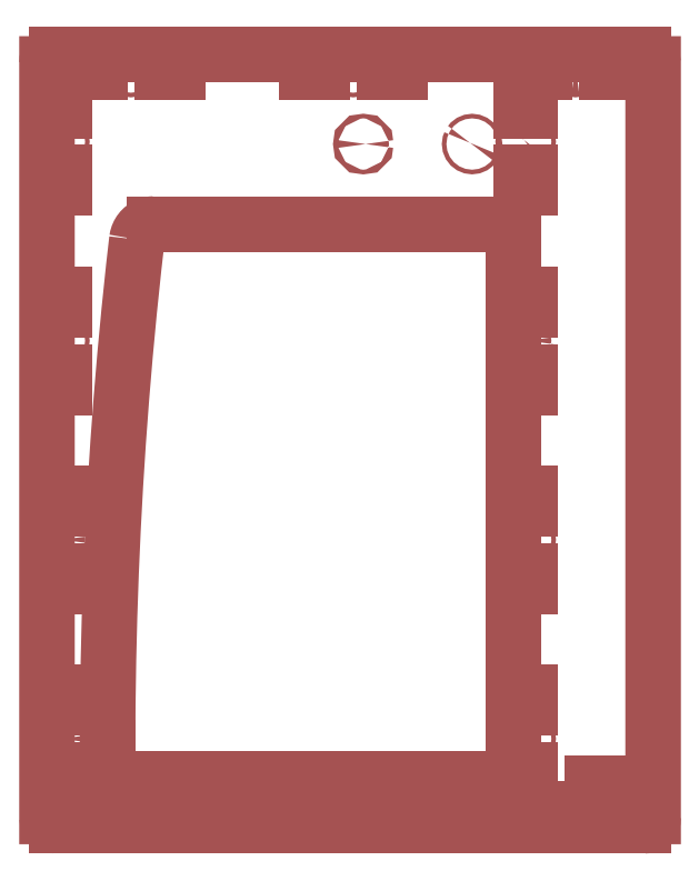
<metadata>
{"format":"dxf","ext":"dxf","renderer":"ezdxf+matplotlib","layout":"modelspace","background":"white","min_lineweight":24,"dpi":150}
</metadata>
<code>
0
SECTION
2
ENTITIES
0
CIRCLE
8
0
10
308
20
312.2
30
0
40
1.5
0
LWPOLYLINE
8
0
90
25
70
1
10
308.4
20
185.5
30
0
10
308.8
20
185.4
30
0
10
309.1
20
185.2
30
0
10
309.3
20
184.8
30
0
10
309.5
20
184.5
30
0
10
309.5
20
184.1
30
0
10
309.5
20
183.7
30
0
10
309.3
20
183.3
30
0
10
309.1
20
183
30
0
10
308.8
20
182.8
30
0
10
308.4
20
182.7
30
0
10
308
20
182.6
30
0
10
307.6
20
182.7
30
0
10
307.3
20
182.8
30
0
10
306.9
20
183
30
0
10
306.7
20
183.3
30
0
10
306.6
20
183.7
30
0
10
306.5
20
184.1
30
0
10
306.6
20
184.5
30
0
10
306.7
20
184.8
30
0
10
306.9
20
185.2
30
0
10
307.3
20
185.4
30
0
10
307.6
20
185.5
30
0
10
308
20
185.6
30
0
10
308.4
20
185.5
30
0
0
LWPOLYLINE
8
0
90
25
70
1
10
7.25
20
439
30
0
10
6.939
20
439.2
30
0
10
6.701
20
439.5
30
0
10
6.551
20
439.9
30
0
10
6.5
20
440.3
30
0
10
6.551
20
440.7
30
0
10
6.701
20
441
30
0
10
6.939
20
441.4
30
0
10
7.25
20
441.6
30
0
10
7.612
20
441.7
30
0
10
8
20
441.8
30
0
10
8.388
20
441.7
30
0
10
8.75
20
441.6
30
0
10
9.061
20
441.4
30
0
10
9.299
20
441
30
0
10
9.449
20
440.7
30
0
10
9.5
20
440.3
30
0
10
9.449
20
439.9
30
0
10
9.299
20
439.5
30
0
10
9.061
20
439.2
30
0
10
8.75
20
439
30
0
10
8.388
20
438.9
30
0
10
8
20
438.8
30
0
10
7.612
20
438.9
30
0
10
7.25
20
439
30
0
0
LWPOLYLINE
8
0
90
13
70
0
10
290
20
30
30
0
10
291.3
20
30.09
30
0
10
292.6
20
30.34
30
0
10
293.8
20
30.76
30
0
10
295
20
31.34
30
0
10
296.1
20
32.07
30
0
10
297.1
20
32.93
30
0
10
297.9
20
33.91
30
0
10
298.7
20
35
30
0
10
299.2
20
36.17
30
0
10
299.7
20
37.41
30
0
10
299.9
20
38.69
30
0
10
300
20
40
30
0
0
LINE
8
0
10
11
20
292.2
30
0
11
5
21
292.2
31
0
0
LWPOLYLINE
8
0
90
25
70
1
10
8
20
310.7
30
0
10
7.612
20
310.8
30
0
10
7.25
20
310.9
30
0
10
6.939
20
311.1
30
0
10
6.701
20
311.5
30
0
10
6.551
20
311.8
30
0
10
6.5
20
312.2
30
0
10
6.551
20
312.6
30
0
10
6.701
20
313
30
0
10
6.939
20
313.3
30
0
10
7.25
20
313.5
30
0
10
7.612
20
313.6
30
0
10
8
20
313.7
30
0
10
8.388
20
313.6
30
0
10
8.75
20
313.5
30
0
10
9.061
20
313.3
30
0
10
9.299
20
313
30
0
10
9.449
20
312.6
30
0
10
9.5
20
312.2
30
0
10
9.449
20
311.8
30
0
10
9.299
20
311.5
30
0
10
9.061
20
311.1
30
0
10
8.75
20
310.9
30
0
10
8.388
20
310.8
30
0
10
8
20
310.7
30
0
0
LINE
8
0
10
11
20
282.2
30
0
11
11
21
292.2
31
0
0
LINE
8
0
10
5
20
282.2
30
0
11
11
21
282.2
31
0
0
LINE
8
0
10
11
20
342.2
30
0
11
5
21
342.2
31
0
0
LINE
8
0
10
370.1
20
14
30
0
11
370.1
21
27.3
31
0
0
LINE
8
0
10
351.1
20
27.3
30
0
11
351.1
21
14
31
0
0
LINE
8
0
10
370.1
20
27.3
30
0
11
351.1
21
27.3
31
0
0
LINE
8
0
10
390
20
490.3
30
0
11
390
21
6
31
0
0
LINE
8
0
10
5
20
342.2
30
0
11
5
21
332.2
31
0
0
LINE
8
0
10
5
20
332.2
30
0
11
11
21
332.2
31
0
0
LINE
8
0
10
11
20
332.2
30
0
11
11
21
342.2
31
0
0
LINE
8
0
10
311
20
154.1
30
0
11
305
21
154.1
31
0
0
LWPOLYLINE
8
0
90
25
70
1
10
306.7
20
56.75
30
0
10
306.9
20
57.06
30
0
10
307.3
20
57.3
30
0
10
307.6
20
57.45
30
0
10
308
20
57.5
30
0
10
308.4
20
57.45
30
0
10
308.8
20
57.3
30
0
10
309.1
20
57.06
30
0
10
309.3
20
56.75
30
0
10
309.5
20
56.39
30
0
10
309.5
20
56
30
0
10
309.5
20
55.61
30
0
10
309.3
20
55.25
30
0
10
309.1
20
54.94
30
0
10
308.8
20
54.7
30
0
10
308.4
20
54.55
30
0
10
308
20
54.5
30
0
10
307.6
20
54.55
30
0
10
307.3
20
54.7
30
0
10
306.9
20
54.94
30
0
10
306.7
20
55.25
30
0
10
306.6
20
55.61
30
0
10
306.5
20
56
30
0
10
306.6
20
56.39
30
0
10
306.7
20
56.75
30
0
0
LWPOLYLINE
8
0
90
25
70
1
10
340
20
489.8
30
0
10
340.4
20
489.7
30
0
10
340.7
20
489.6
30
0
10
341.1
20
489.4
30
0
10
341.3
20
489
30
0
10
341.4
20
488.7
30
0
10
341.5
20
488.3
30
0
10
341.4
20
487.9
30
0
10
341.3
20
487.5
30
0
10
341.1
20
487.2
30
0
10
340.7
20
487
30
0
10
340.4
20
486.9
30
0
10
340
20
486.8
30
0
10
339.6
20
486.9
30
0
10
339.2
20
487
30
0
10
338.9
20
487.2
30
0
10
338.7
20
487.5
30
0
10
338.5
20
487.9
30
0
10
338.5
20
488.3
30
0
10
338.5
20
488.7
30
0
10
338.7
20
489
30
0
10
338.9
20
489.4
30
0
10
339.2
20
489.6
30
0
10
339.6
20
489.7
30
0
10
340
20
489.8
30
0
0
LINE
8
0
10
305
20
154.1
30
0
11
305
21
164.1
31
0
0
LINE
8
0
10
305
20
164.1
30
0
11
311
21
164.1
31
0
0
LINE
8
0
10
311
20
164.1
30
0
11
311
21
154.1
31
0
0
LINE
8
0
10
360
20
485.3
30
0
11
360
21
491.3
31
0
0
LINE
8
0
10
370
20
491.3
30
0
11
360
21
491.3
31
0
0
LINE
8
0
10
370
20
491.3
30
0
11
370
21
485.3
31
0
0
LINE
8
0
10
370
20
485.3
30
0
11
360
21
485.3
31
0
0
LINE
8
0
10
311
20
86
30
0
11
311
21
76
31
0
0
LINE
8
0
10
311
20
76
30
0
11
305
21
76
31
0
0
LWPOLYLINE
8
0
90
25
70
1
10
306.9
20
441.4
30
0
10
307.2
20
441.6
30
0
10
307.6
20
441.7
30
0
10
308
20
441.8
30
0
10
308.4
20
441.7
30
0
10
308.7
20
441.6
30
0
10
309.1
20
441.4
30
0
10
309.3
20
441
30
0
10
309.4
20
440.7
30
0
10
309.5
20
440.3
30
0
10
309.4
20
439.9
30
0
10
309.3
20
439.5
30
0
10
309.1
20
439.2
30
0
10
308.7
20
439
30
0
10
308.4
20
438.9
30
0
10
308
20
438.8
30
0
10
307.6
20
438.9
30
0
10
307.2
20
439
30
0
10
306.9
20
439.2
30
0
10
306.7
20
439.5
30
0
10
306.6
20
439.9
30
0
10
306.5
20
440.3
30
0
10
306.6
20
440.7
30
0
10
306.7
20
441
30
0
10
306.9
20
441.4
30
0
0
LWPOLYLINE
8
0
90
25
70
1
10
341.3
20
8.75
30
0
10
341.4
20
8.388
30
0
10
341.5
20
8
30
0
10
341.4
20
7.612
30
0
10
341.3
20
7.25
30
0
10
341.1
20
6.939
30
0
10
340.7
20
6.701
30
0
10
340.4
20
6.551
30
0
10
340
20
6.5
30
0
10
339.6
20
6.551
30
0
10
339.2
20
6.701
30
0
10
338.9
20
6.939
30
0
10
338.7
20
7.25
30
0
10
338.6
20
7.612
30
0
10
338.5
20
8
30
0
10
338.6
20
8.388
30
0
10
338.7
20
8.75
30
0
10
338.9
20
9.061
30
0
10
339.2
20
9.299
30
0
10
339.6
20
9.449
30
0
10
340
20
9.5
30
0
10
340.4
20
9.449
30
0
10
340.7
20
9.299
30
0
10
341.1
20
9.061
30
0
10
341.3
20
8.75
30
0
0
LINE
8
0
10
305
20
76
30
0
11
305
21
86
31
0
0
LINE
8
0
10
305
20
86
30
0
11
311
21
86
31
0
0
LINE
8
0
10
305
20
26
30
0
11
305
21
36
31
0
0
LINE
8
0
10
305
20
36
30
0
11
311
21
36
31
0
0
LINE
8
0
10
311
20
36
30
0
11
311
21
26
31
0
0
LINE
8
0
10
311
20
26
30
0
11
305
21
26
31
0
0
LINE
8
0
10
11
20
460.3
30
0
11
11
21
470.3
31
0
0
LWPOLYLINE
8
0
90
25
70
1
10
55.5
20
488.3
30
0
10
55.45
20
487.9
30
0
10
55.3
20
487.5
30
0
10
55.06
20
487.2
30
0
10
54.75
20
487
30
0
10
54.39
20
486.9
30
0
10
54
20
486.8
30
0
10
53.61
20
486.9
30
0
10
53.25
20
487
30
0
10
52.94
20
487.2
30
0
10
52.7
20
487.5
30
0
10
52.55
20
487.9
30
0
10
52.5
20
488.3
30
0
10
52.55
20
488.7
30
0
10
52.7
20
489
30
0
10
52.94
20
489.4
30
0
10
53.25
20
489.6
30
0
10
53.61
20
489.7
30
0
10
54
20
489.8
30
0
10
54.39
20
489.7
30
0
10
54.75
20
489.6
30
0
10
55.06
20
489.4
30
0
10
55.3
20
489
30
0
10
55.45
20
488.7
30
0
10
55.5
20
488.3
30
0
0
LWPOLYLINE
8
0
90
25
70
1
10
9.5
20
184.1
30
0
10
9.449
20
183.7
30
0
10
9.299
20
183.4
30
0
10
9.061
20
183
30
0
10
8.75
20
182.8
30
0
10
8.388
20
182.7
30
0
10
8
20
182.6
30
0
10
7.612
20
182.7
30
0
10
7.25
20
182.8
30
0
10
6.939
20
183
30
0
10
6.701
20
183.4
30
0
10
6.551
20
183.7
30
0
10
6.5
20
184.1
30
0
10
6.551
20
184.5
30
0
10
6.701
20
184.9
30
0
10
6.939
20
185.2
30
0
10
7.25
20
185.4
30
0
10
7.612
20
185.5
30
0
10
8
20
185.6
30
0
10
8.388
20
185.5
30
0
10
8.75
20
185.4
30
0
10
9.061
20
185.2
30
0
10
9.299
20
184.9
30
0
10
9.449
20
184.5
30
0
10
9.5
20
184.1
30
0
0
LINE
8
0
10
5
20
164.1
30
0
11
5
21
154.1
31
0
0
LINE
8
0
10
5
20
204.1
30
0
11
11
21
204.1
31
0
0
LINE
8
0
10
5
20
214.1
30
0
11
5
21
204.1
31
0
0
LWPOLYLINE
8
0
90
13
70
0
10
39
20
50
30
0
10
39.14
20
78.17
30
0
10
39.56
20
106.3
30
0
10
40.25
20
134.5
30
0
10
41.22
20
162.7
30
0
10
42.48
20
190.8
30
0
10
44
20
218.9
30
0
10
45.81
20
247.1
30
0
10
47.89
20
275.2
30
0
10
50.26
20
303.2
30
0
10
52.89
20
331.3
30
0
10
55.81
20
359.3
30
0
10
57.86
20
377.3
30
0
0
LWPOLYLINE
8
0
90
25
70
1
10
198.3
20
487.5
30
0
10
198.1
20
487.2
30
0
10
197.7
20
487
30
0
10
197.4
20
486.9
30
0
10
197
20
486.8
30
0
10
196.6
20
486.9
30
0
10
196.2
20
487
30
0
10
195.9
20
487.2
30
0
10
195.7
20
487.5
30
0
10
195.6
20
487.9
30
0
10
195.5
20
488.3
30
0
10
195.6
20
488.7
30
0
10
195.7
20
489
30
0
10
195.9
20
489.4
30
0
10
196.2
20
489.6
30
0
10
196.6
20
489.7
30
0
10
197
20
489.8
30
0
10
197.4
20
489.7
30
0
10
197.7
20
489.6
30
0
10
198.1
20
489.4
30
0
10
198.3
20
489
30
0
10
198.4
20
488.7
30
0
10
198.5
20
488.3
30
0
10
198.4
20
487.9
30
0
10
198.3
20
487.5
30
0
0
LINE
8
0
10
305
20
420.3
30
0
11
311
21
420.3
31
0
0
LINE
8
0
10
311
20
410.3
30
0
11
305
21
410.3
31
0
0
LINE
8
0
10
310
20
485.3
30
0
11
310
21
491.3
31
0
0
LINE
8
0
10
320
20
491.3
30
0
11
310
21
491.3
31
0
0
LINE
8
0
10
320
20
491.3
30
0
11
320
21
485.3
31
0
0
CIRCLE
8
0
10
8
20
56
30
0
40
1.5
0
LINE
8
0
10
5
20
26
30
0
11
11
21
26
31
0
0
LINE
8
0
10
11
20
204.1
30
0
11
11
21
214.1
31
0
0
LINE
8
0
10
11
20
214.1
30
0
11
5
21
214.1
31
0
0
LINE
8
0
10
311
20
342.2
30
0
11
305
21
342.2
31
0
0
LINE
8
0
10
311
20
332.2
30
0
11
311
21
342.2
31
0
0
LINE
8
0
10
311
20
470.3
30
0
11
311
21
460.3
31
0
0
LINE
8
0
10
311
20
460.3
30
0
11
305
21
460.3
31
0
0
LINE
8
0
10
305
20
460.3
30
0
11
305
21
470.3
31
0
0
LINE
8
0
10
305
20
470.3
30
0
11
311
21
470.3
31
0
0
LINE
8
0
10
305
20
292.2
30
0
11
305
21
282.2
31
0
0
LINE
8
0
10
311
20
292.2
30
0
11
305
21
292.2
31
0
0
LINE
8
0
10
311
20
282.2
30
0
11
311
21
292.2
31
0
0
LINE
8
0
10
305
20
282.2
30
0
11
311
21
282.2
31
0
0
LINE
8
0
10
217
20
485.3
30
0
11
217
21
491.3
31
0
0
LINE
8
0
10
227
20
491.3
30
0
11
217
21
491.3
31
0
0
LINE
8
0
10
227
20
491.3
30
0
11
227
21
485.3
31
0
0
LINE
8
0
10
227
20
485.3
30
0
11
217
21
485.3
31
0
0
LINE
8
0
10
74
20
485.3
30
0
11
74
21
491.3
31
0
0
LINE
8
0
10
84
20
491.3
30
0
11
84
21
485.3
31
0
0
LINE
8
0
10
84
20
485.3
30
0
11
74
21
485.3
31
0
0
LINE
8
0
10
24
20
485.3
30
0
11
24
21
491.3
31
0
0
LINE
8
0
10
24
20
491.3
30
0
11
34
21
491.3
31
0
0
LINE
8
0
10
34
20
491.3
30
0
11
34
21
485.3
31
0
0
LINE
8
0
10
34
20
485.3
30
0
11
24
21
485.3
31
0
0
LWPOLYLINE
8
0
90
25
70
1
10
198.3
20
8.75
30
0
10
198.4
20
8.388
30
0
10
198.5
20
8
30
0
10
198.4
20
7.612
30
0
10
198.3
20
7.25
30
0
10
198.1
20
6.939
30
0
10
197.7
20
6.701
30
0
10
197.4
20
6.551
30
0
10
197
20
6.5
30
0
10
196.6
20
6.551
30
0
10
196.2
20
6.701
30
0
10
195.9
20
6.939
30
0
10
195.7
20
7.25
30
0
10
195.6
20
7.612
30
0
10
195.5
20
8
30
0
10
195.6
20
8.388
30
0
10
195.7
20
8.75
30
0
10
195.9
20
9.061
30
0
10
196.2
20
9.299
30
0
10
196.6
20
9.449
30
0
10
197
20
9.5
30
0
10
197.4
20
9.449
30
0
10
197.7
20
9.299
30
0
10
198.1
20
9.061
30
0
10
198.3
20
8.75
30
0
0
LINE
8
0
10
167
20
5
30
0
11
167
21
11
31
0
0
LINE
8
0
10
34
20
11
30
0
11
34
21
5
31
0
0
LINE
8
0
10
24
20
11
30
0
11
34
21
11
31
0
0
LWPOLYLINE
8
0
90
25
70
1
10
55.45
20
7.612
30
0
10
55.3
20
7.25
30
0
10
55.06
20
6.939
30
0
10
54.75
20
6.701
30
0
10
54.39
20
6.551
30
0
10
54
20
6.5
30
0
10
53.61
20
6.551
30
0
10
53.25
20
6.701
30
0
10
52.94
20
6.939
30
0
10
52.7
20
7.25
30
0
10
52.55
20
7.612
30
0
10
52.5
20
8
30
0
10
52.55
20
8.388
30
0
10
52.7
20
8.75
30
0
10
52.94
20
9.061
30
0
10
53.25
20
9.299
30
0
10
53.61
20
9.449
30
0
10
54
20
9.5
30
0
10
54.39
20
9.449
30
0
10
54.75
20
9.299
30
0
10
55.06
20
9.061
30
0
10
55.3
20
8.75
30
0
10
55.45
20
8.388
30
0
10
55.5
20
8
30
0
10
55.45
20
7.612
30
0
0
LINE
8
0
10
84
20
11
30
0
11
84
21
5
31
0
0
LINE
8
0
10
84
20
11
30
0
11
74
21
11
31
0
0
LINE
8
0
10
74
20
5
30
0
11
84
21
5
31
0
0
LWPOLYLINE
8
0
90
7
70
0
10
8.214e-11
20
6
30
0
10
0.2044
20
4.447
30
0
10
0.8038
20
3
30
0
10
1.757
20
1.757
30
0
10
3
20
0.8038
30
0
10
4.447
20
0.2044
30
0
10
6
20
-8.214e-11
30
0
0
LINE
8
0
10
6
20
-8.214e-11
30
0
11
384
21
-5.076e-09
31
0
0
ARC
8
0
10
384
20
6
30
0
40
6
50
270
51
6.978e-05
0
LWPOLYLINE
8
0
90
7
70
0
10
384
20
496.3
30
0
10
385.6
20
496.1
30
0
10
387
20
495.5
30
0
10
388.2
20
494.5
30
0
10
389.2
20
493.3
30
0
10
389.8
20
491.9
30
0
10
390
20
490.3
30
0
0
LWPOLYLINE
8
0
90
13
70
0
10
57.86
20
377.3
30
0
10
58.1
20
378.6
30
0
10
58.5
20
380
30
0
10
59.05
20
381.2
30
0
10
59.75
20
382.4
30
0
10
60.59
20
383.5
30
0
10
61.56
20
384.4
30
0
10
62.63
20
385.3
30
0
10
63.8
20
386
30
0
10
65.05
20
386.6
30
0
10
66.35
20
387
30
0
10
67.7
20
387.2
30
0
10
69.06
20
387.3
30
0
0
LINE
8
0
10
217
20
5
30
0
11
217
21
11
31
0
0
LINE
8
0
10
74
20
11
30
0
11
74
21
5
31
0
0
LINE
8
0
10
34
20
5
30
0
11
24
21
5
31
0
0
LINE
8
0
10
24
20
5
30
0
11
24
21
11
31
0
0
LINE
8
0
10
11
20
154.1
30
0
11
11
21
164.1
31
0
0
LINE
8
0
10
5
20
154.1
30
0
11
11
21
154.1
31
0
0
LINE
8
0
10
290
20
30
30
0
11
49
21
30
31
0
0
LINE
8
0
10
300
20
377.3
30
0
11
300
21
40
31
0
0
ARC
8
0
10
290
20
377.3
30
0
40
10
50
0
51
90
0
LINE
8
0
10
11
20
164.1
30
0
11
5
21
164.1
31
0
0
LINE
8
0
10
310
20
5
30
0
11
320
21
5
31
0
0
LINE
8
0
10
360
20
5
30
0
11
360
21
11
31
0
0
LINE
8
0
10
370
20
5
30
0
11
370
21
11
31
0
0
LINE
8
0
10
360
20
5
30
0
11
370
21
5
31
0
0
LINE
8
0
10
69.06
20
387.3
30
0
11
290
21
387.3
31
0
0
LINE
8
0
10
39
20
50
30
0
11
39
21
40
31
0
0
LWPOLYLINE
8
0
90
13
70
0
10
39
20
40
30
0
10
39.09
20
38.69
30
0
10
39.34
20
37.41
30
0
10
39.76
20
36.17
30
0
10
40.34
20
35
30
0
10
41.07
20
33.91
30
0
10
41.93
20
32.93
30
0
10
42.91
20
32.07
30
0
10
44
20
31.34
30
0
10
45.17
20
30.76
30
0
10
46.41
20
30.34
30
0
10
47.69
20
30.09
30
0
10
49
20
30
30
0
0
LINE
8
0
10
5
20
86
30
0
11
5
21
76
31
0
0
LINE
8
0
10
11
20
76
30
0
11
11
21
86
31
0
0
LINE
8
0
10
11
20
86
30
0
11
5
21
86
31
0
0
LINE
8
0
10
5
20
76
30
0
11
11
21
76
31
0
0
LINE
8
0
10
11
20
26
30
0
11
11
21
36
31
0
0
LINE
8
0
10
5
20
36
30
0
11
5
21
26
31
0
0
LINE
8
0
10
11
20
36
30
0
11
5
21
36
31
0
0
LINE
8
0
10
177
20
5
30
0
11
177
21
11
31
0
0
LINE
8
0
10
177
20
5
30
0
11
167
21
5
31
0
0
LINE
8
0
10
227
20
11
30
0
11
227
21
5
31
0
0
LINE
8
0
10
227
20
5
30
0
11
217
21
5
31
0
0
LINE
8
0
10
177
20
11
30
0
11
167
21
11
31
0
0
LINE
8
0
10
227
20
11
30
0
11
217
21
11
31
0
0
ARC
8
0
10
6
20
490.3
30
0
40
6
50
90
51
180
0
CIRCLE
8
0
10
380
20
20.65
30
0
40
1.5
0
LINE
8
0
10
384
20
496.3
30
0
11
6
21
496.3
31
0
0
LINE
8
0
10
0.0001095
20
490.3
30
0
11
8.214e-11
21
6
31
0
0
LINE
8
0
10
11
20
470.3
30
0
11
5
21
470.3
31
0
0
LINE
8
0
10
5
20
460.3
30
0
11
11
21
460.3
31
0
0
LINE
8
0
10
5
20
470.3
30
0
11
5
21
460.3
31
0
0
LINE
8
0
10
305
20
410.3
30
0
11
305
21
420.3
31
0
0
LINE
8
0
10
311
20
420.3
30
0
11
311
21
410.3
31
0
0
LINE
8
0
10
177
20
491.3
30
0
11
177
21
485.3
31
0
0
LINE
8
0
10
177
20
485.3
30
0
11
167
21
485.3
31
0
0
LINE
8
0
10
167
20
485.3
30
0
11
167
21
491.3
31
0
0
LINE
8
0
10
177
20
491.3
30
0
11
167
21
491.3
31
0
0
LINE
8
0
10
370
20
11
30
0
11
360
21
11
31
0
0
LINE
8
0
10
305
20
332.2
30
0
11
311
21
332.2
31
0
0
LINE
8
0
10
305
20
342.2
30
0
11
305
21
332.2
31
0
0
LINE
8
0
10
311
20
204.1
30
0
11
305
21
204.1
31
0
0
LINE
8
0
10
305
20
204.1
30
0
11
305
21
214.1
31
0
0
LINE
8
0
10
305
20
214.1
30
0
11
311
21
214.1
31
0
0
LINE
8
0
10
311
20
214.1
30
0
11
311
21
204.1
31
0
0
LINE
8
0
10
351.1
20
14
30
0
11
370.1
21
14
31
0
0
LINE
8
0
10
320
20
485.3
30
0
11
310
21
485.3
31
0
0
LINE
8
0
10
84
20
491.3
30
0
11
74
21
491.3
31
0
0
LINE
8
0
10
5
20
292.2
30
0
11
5
21
282.2
31
0
0
LINE
8
0
10
11
20
420.3
30
0
11
5
21
420.3
31
0
0
LINE
8
0
10
11
20
410.3
30
0
11
11
21
420.3
31
0
0
LINE
8
0
10
5
20
410.3
30
0
11
11
21
410.3
31
0
0
LINE
8
0
10
5
20
420.3
30
0
11
5
21
410.3
31
0
0
LINE
8
0
10
320
20
5
30
0
11
320
21
11
31
0
0
LINE
8
0
10
310
20
5
30
0
11
310
21
11
31
0
0
LINE
8
0
10
320
20
11
30
0
11
310
21
11
31
0
0
CIRCLE
8
0
10
203.5
20
438.7
30
0
40
1.5
0
LWPOLYLINE
8
0
90
25
70
1
10
272.2
20
439.5
30
0
10
272.5
20
439.8
30
0
10
272.8
20
440
30
0
10
273.1
20
440.2
30
0
10
273.5
20
440.2
30
0
10
273.9
20
440.2
30
0
10
274.3
20
440
30
0
10
274.6
20
439.8
30
0
10
274.8
20
439.5
30
0
10
275
20
439.1
30
0
10
275
20
438.7
30
0
10
275
20
438.4
30
0
10
274.8
20
438
30
0
10
274.6
20
437.7
30
0
10
274.3
20
437.5
30
0
10
273.9
20
437.3
30
0
10
273.5
20
437.2
30
0
10
273.1
20
437.3
30
0
10
272.8
20
437.5
30
0
10
272.5
20
437.7
30
0
10
272.2
20
438
30
0
10
272.1
20
438.4
30
0
10
272
20
438.7
30
0
10
272.1
20
439.1
30
0
10
272.2
20
439.5
30
0
0
ENDSEC
0
EOF

</code>
